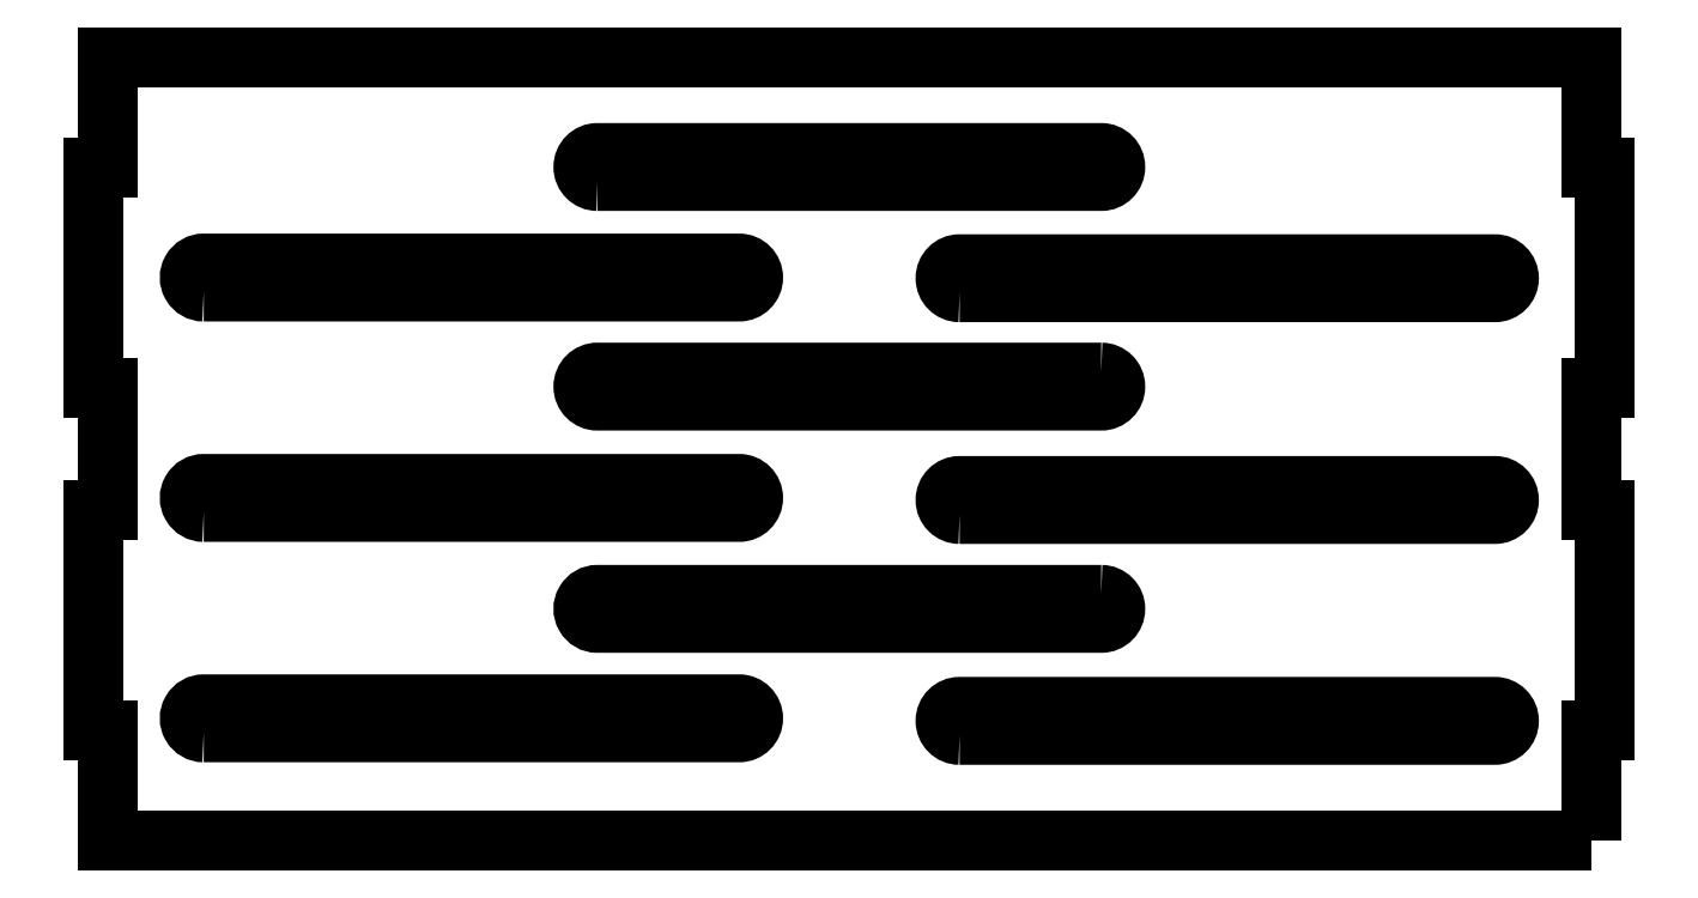
<metadata>
{"format":"dxf","ext":"dxf","renderer":"ezdxf+matplotlib","layout":"modelspace","background":"white","min_lineweight":24,"dpi":150}
</metadata>
<code>
0
SECTION
2
ENTITIES
0
LWPOLYLINE
8
0
90
4
70
1
43
0
10
457.2
20
-162.6
42
-1
10
457.2
20
-175.3
10
228.6
20
-175.3
42
-1
10
228.6
20
-162.6
0
LWPOLYLINE
8
0
90
4
70
1
43
0
10
50
20
-25
42
-1
10
50
20
-12.3
10
292.9
20
-12.3
42
-1
10
292.9
20
-25
0
LWPOLYLINE
8
0
90
4
70
1
43
0
10
457.2
20
-61.79
42
-1
10
457.2
20
-74.49
10
228.6
20
-74.49
42
-1
10
228.6
20
-61.79
0
LWPOLYLINE
8
0
90
4
70
1
43
0
10
392.9
20
-226.2
42
-1
10
392.9
20
-213.5
10
635.8
20
-213.5
42
-1
10
635.8
20
-226.2
0
LWPOLYLINE
8
0
90
4
70
1
43
0
10
50
20
-125
42
-1
10
50
20
-112.3
10
292.9
20
-112.3
42
-1
10
292.9
20
-125
0
LWPOLYLINE
8
0
90
4
70
1
43
0
10
392.9
20
-25.32
42
-1
10
392.9
20
-12.62
10
635.8
20
-12.62
42
-1
10
635.8
20
-25.32
0
LWPOLYLINE
8
0
90
4
70
1
43
0
10
50
20
-225
42
-1
10
50
20
-212.3
10
292.9
20
-212.3
42
-1
10
292.9
20
-225
0
LWPOLYLINE
8
0
90
4
70
1
43
0
10
228.6
20
25.16
42
-1
10
228.6
20
37.86
10
457.2
20
37.86
42
-1
10
457.2
20
25.16
0
LWPOLYLINE
8
0
90
4
70
1
43
0
10
392.9
20
-125.9
42
-1
10
392.9
20
-113.2
10
635.8
20
-113.2
42
-1
10
635.8
20
-125.9
0
LWPOLYLINE
8
0
90
20
70
1
43
0
10
679.5
20
-274.3
10
6.35
20
-274.3
10
6.35
20
-224.3
10
0
20
-224.3
10
0
20
-124.3
10
6.35
20
-124.3
10
6.35
20
-68.65
10
0
20
-68.65
10
0
20
31.35
10
6.35
20
31.35
10
6.35
20
81.35
10
679.5
20
81.35
10
679.5
20
31.35
10
685.8
20
31.35
10
685.8
20
-68.65
10
679.5
20
-68.65
10
679.5
20
-124.3
10
685.8
20
-124.3
10
685.8
20
-224.3
10
679.5
20
-224.3
0
ENDSEC
0
EOF

</code>
